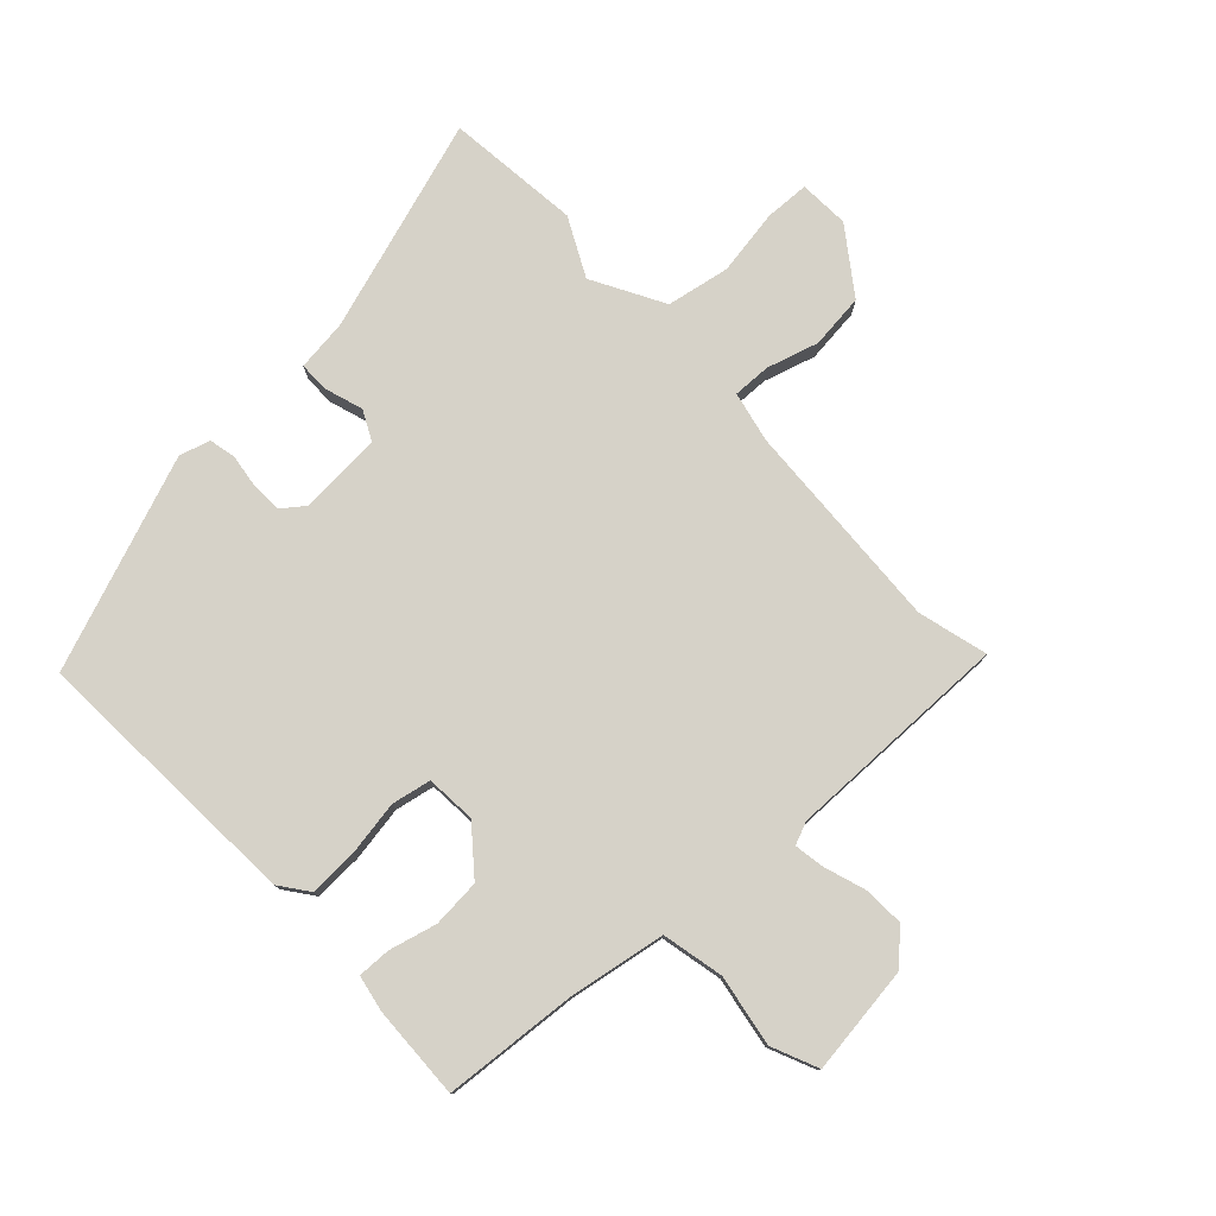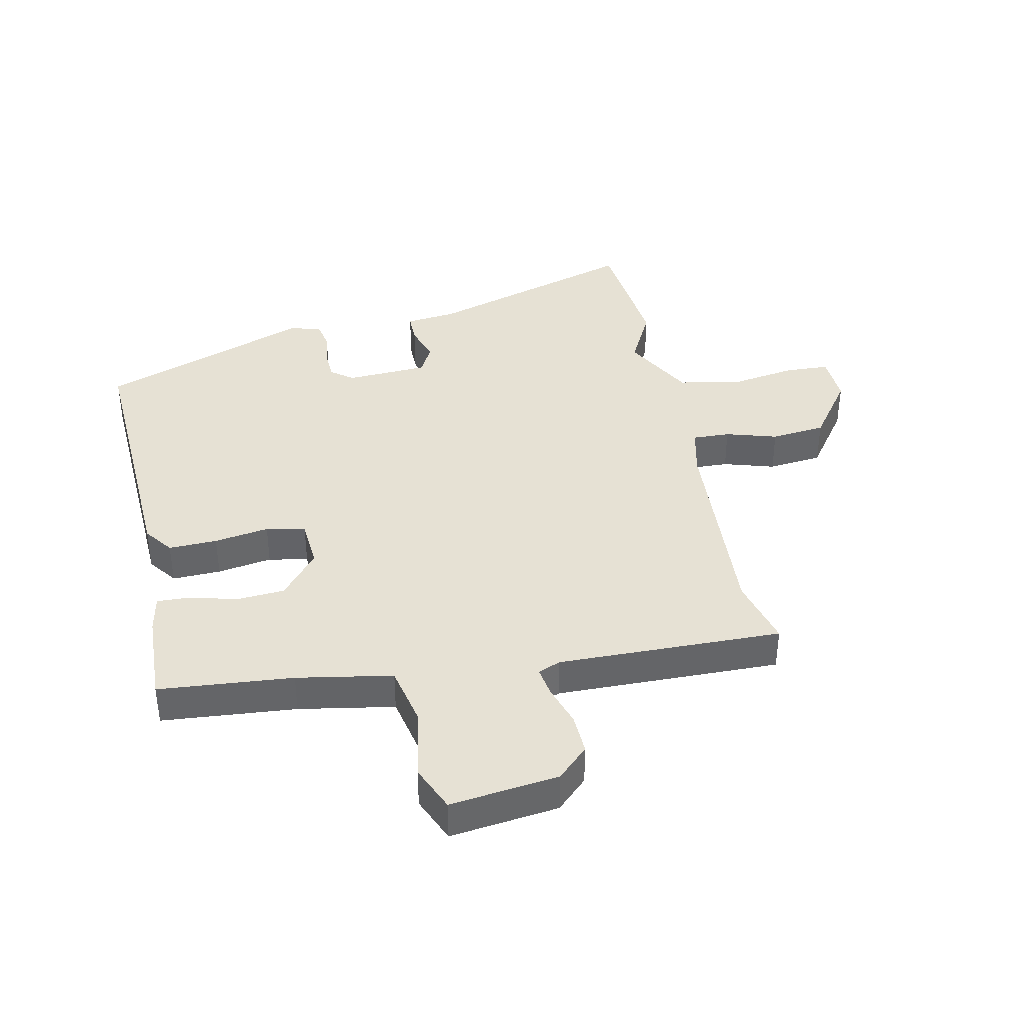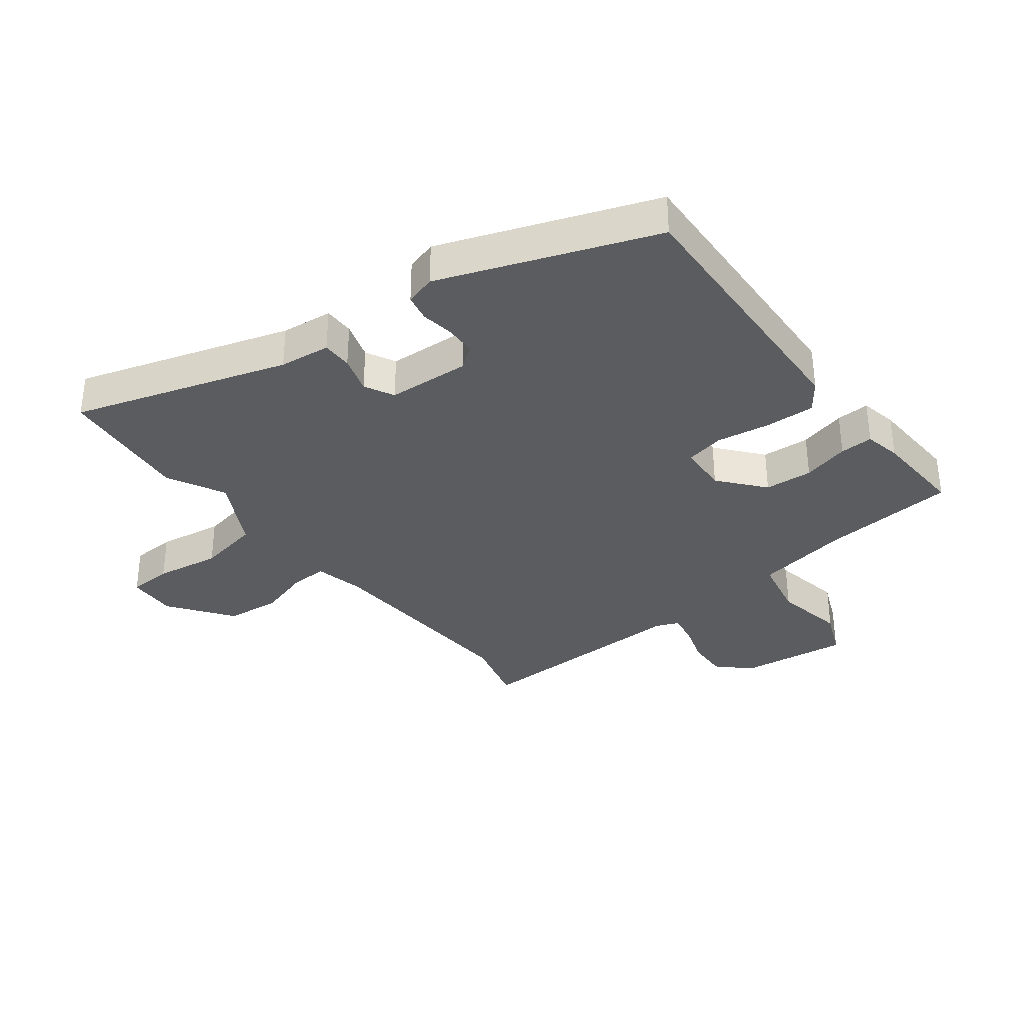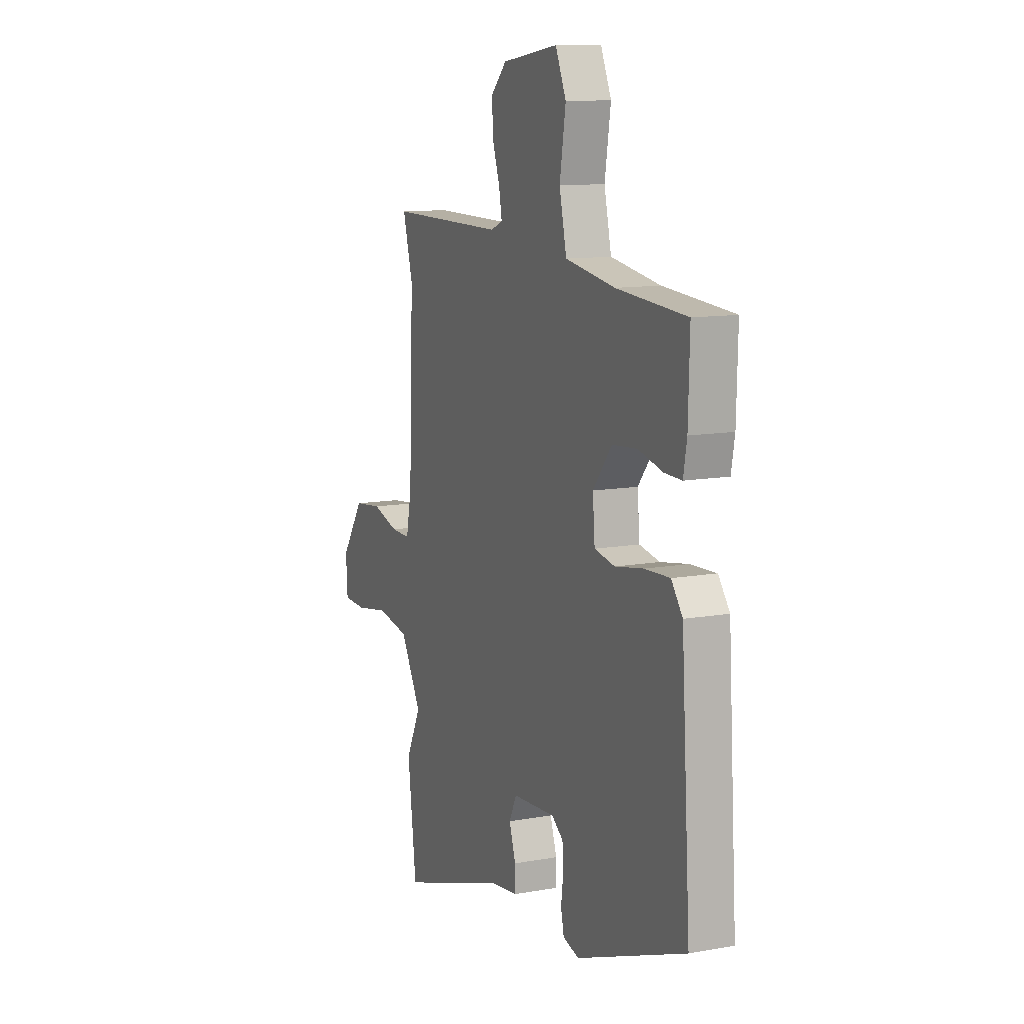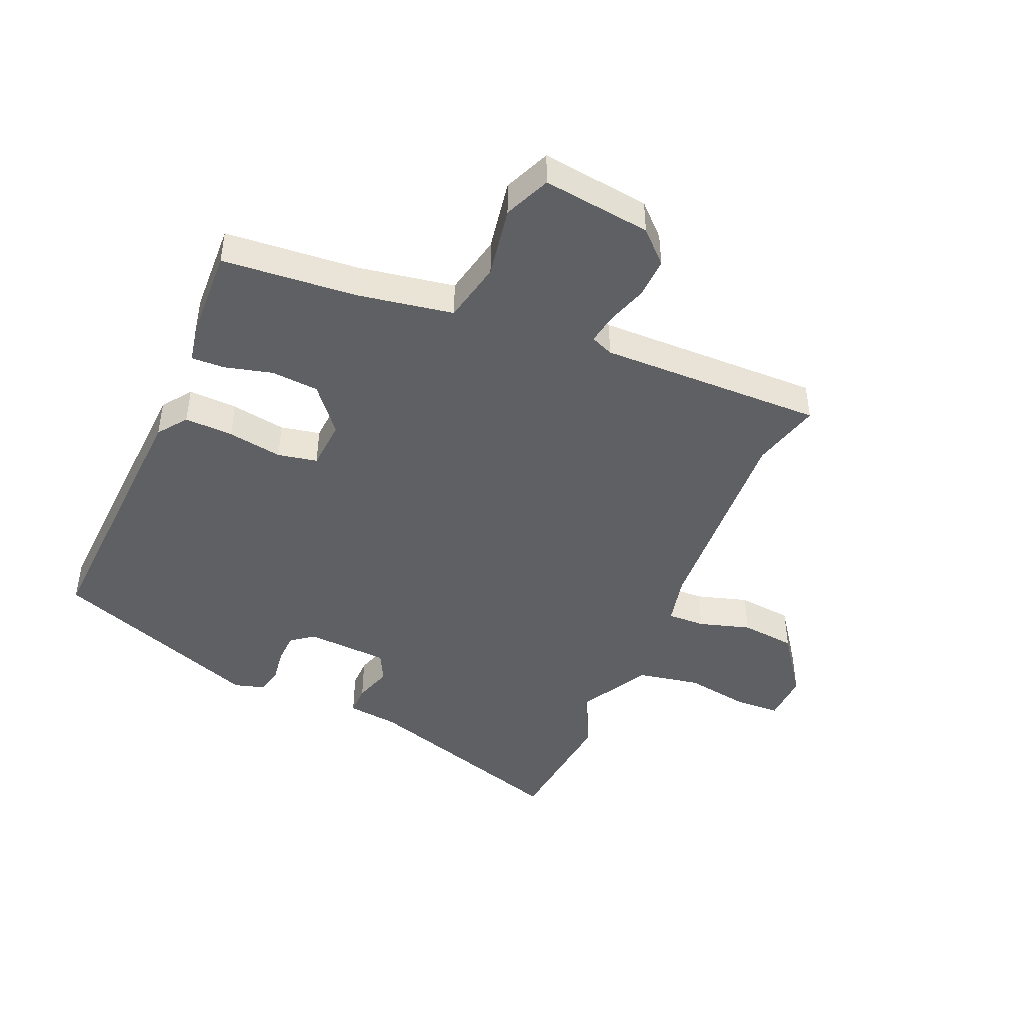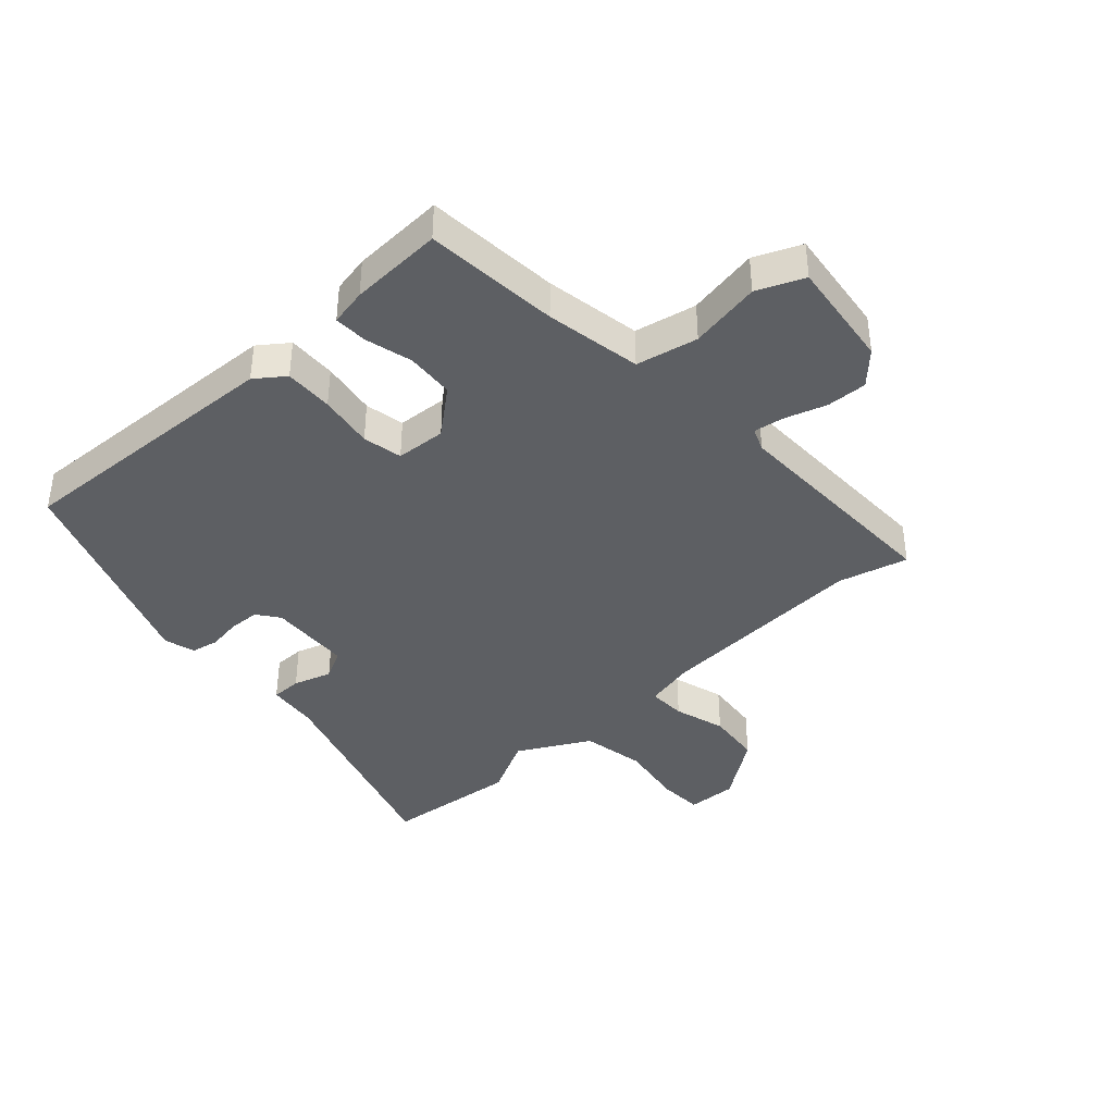
<metadata>
{"format":"obj","ext":"obj","renderer":"f3d","projection":"perspective","resolution":1024,"background":"white","views":[{"elev":78.3,"azim":-42.4,"up":"+Y"},{"elev":39.0,"azim":-10.8,"up":"+Y"},{"elev":-34.0,"azim":-141.3,"up":"+Y"},{"elev":11.6,"azim":-113.4,"up":"+Z"},{"elev":-44.9,"azim":-22.3,"up":"+Y"},{"elev":-39.8,"azim":-46.6,"up":"+Y"}]}
</metadata>
<code>
v 0.513 0.07 0.546
v 0.481 0.07 0.432
v 0.495 0.07 0.083
v 0.512 0.07 0
v 0.574 0.07 0.001
v 0.659 0.07 0.025
v 0.749 0.07 0.014
v 0.822 0.07 -0.091
v 0.817 0.07 -0.173
v 0.744 0.07 -0.175
v 0.637 0.07 -0.156
v 0.533 0.07 -0.174
v 0.467 0.07 -0.29
v 0.514 0.07 -0.386
v 0.487 0.07 -0.605
v 0.138 0.07 -0.489
v 0.054 0.07 -0.478
v 0.055 0.07 -0.428
v 0.076 0.07 -0.366
v 0.052 0.07 -0.317
v -0.084 0.07 -0.307
v -0.121 0.07 -0.334
v -0.124 0.07 -0.384
v -0.117 0.07 -0.44
v -0.127 0.07 -0.484
v -0.178 0.07 -0.498
v -0.526 0.07 -0.363
v -0.496 0.07 0.09
v -0.46 0.07 0.137
v -0.38 0.07 0.133
v -0.29 0.07 0.117
v -0.225 0.07 0.129
v -0.218 0.07 0.211
v -0.278 0.07 0.286
v -0.357 0.07 0.293
v -0.435 0.07 0.274
v -0.49 0.07 0.273
v -0.501 0.07 0.334
v -0.505 0.07 0.487
v -0.283 0.07 0.502
v -0.125 0.07 0.527
v -0.102 0.07 0.628
v -0.121 0.07 0.746
v -0.087 0.07 0.822
v 0.092 0.07 0.796
v 0.142 0.07 0.746
v 0.138 0.07 0.679
v 0.115 0.07 0.612
v 0.106 0.07 0.562
v 0.143 0.07 0.546
v 0.513 0 0.546
v 0.481 0 0.432
v 0.495 0 0.083
v 0.512 0 0
v 0.574 0 0.001
v 0.659 0 0.025
v 0.749 0 0.014
v 0.822 0 -0.091
v 0.817 0 -0.173
v 0.744 0 -0.175
v 0.637 0 -0.156
v 0.533 0 -0.174
v 0.467 0 -0.29
v 0.514 0 -0.386
v 0.487 0 -0.605
v 0.138 0 -0.489
v 0.054 0 -0.478
v 0.055 0 -0.428
v 0.076 0 -0.366
v 0.052 0 -0.317
v -0.084 0 -0.307
v -0.121 0 -0.334
v -0.124 0 -0.384
v -0.117 0 -0.44
v -0.127 0 -0.484
v -0.178 0 -0.498
v -0.526 0 -0.363
v -0.496 0 0.09
v -0.46 0 0.137
v -0.38 0 0.133
v -0.29 0 0.117
v -0.225 0 0.129
v -0.218 0 0.211
v -0.278 0 0.286
v -0.357 0 0.293
v -0.435 0 0.274
v -0.49 0 0.273
v -0.501 0 0.334
v -0.505 0 0.487
v -0.283 0 0.502
v -0.125 0 0.527
v -0.102 0 0.628
v -0.121 0 0.746
v -0.087 0 0.822
v 0.092 0 0.796
v 0.142 0 0.746
v 0.138 0 0.679
v 0.115 0 0.612
v 0.106 0 0.562
v 0.143 0 0.546
f 46 47 48
f 45 46 48
f 44 45 48
f 43 44 48
f 42 43 48
f 41 42 48 49
f 40 41 49 50
f 38 39 40
f 37 38 40
f 36 37 40
f 35 36 40
f 50 1 2
f 40 50 2
f 35 40 2
f 34 35 2
f 29 30 31
f 28 29 31
f 27 28 31
f 26 27 31
f 25 26 31
f 24 25 31
f 23 24 31
f 22 23 31 32
f 21 22 32 33
f 16 17 18 19
f 16 19 20
f 15 16 20
f 14 15 20
f 13 14 20
f 20 21 33
f 13 20 33
f 12 13 33
f 9 10 11
f 8 9 11
f 7 8 11
f 6 7 11
f 5 6 11
f 4 5 11 12
f 33 34 2 3
f 3 4 12 33
f 98 97 96
f 98 96 95
f 98 95 94
f 98 94 93
f 98 93 92
f 99 98 92 91
f 100 99 91 90
f 90 89 88
f 90 88 87
f 90 87 86
f 90 86 85
f 52 51 100
f 52 100 90
f 52 90 85
f 52 85 84
f 81 80 79
f 81 79 78
f 81 78 77
f 81 77 76
f 81 76 75
f 81 75 74
f 81 74 73
f 82 81 73 72
f 83 82 72 71
f 69 68 67 66
f 70 69 66
f 70 66 65
f 70 65 64
f 70 64 63
f 83 71 70
f 83 70 63
f 83 63 62
f 61 60 59
f 61 59 58
f 61 58 57
f 61 57 56
f 61 56 55
f 62 61 55 54
f 53 52 84 83
f 83 62 54 53
f 1 51 52 2
f 2 52 53 3
f 3 53 54 4
f 4 54 55 5
f 5 55 56 6
f 6 56 57 7
f 7 57 58 8
f 8 58 59 9
f 9 59 60 10
f 10 60 61 11
f 11 61 62 12
f 12 62 63 13
f 13 63 64 14
f 14 64 65 15
f 15 65 66 16
f 16 66 67 17
f 17 67 68 18
f 18 68 69 19
f 19 69 70 20
f 20 70 71 21
f 21 71 72 22
f 22 72 73 23
f 23 73 74 24
f 24 74 75 25
f 25 75 76 26
f 26 76 77 27
f 27 77 78 28
f 28 78 79 29
f 29 79 80 30
f 30 80 81 31
f 31 81 82 32
f 32 82 83 33
f 33 83 84 34
f 34 84 85 35
f 35 85 86 36
f 36 86 87 37
f 37 87 88 38
f 38 88 89 39
f 39 89 90 40
f 40 90 91 41
f 41 91 92 42
f 42 92 93 43
f 43 93 94 44
f 44 94 95 45
f 45 95 96 46
f 46 96 97 47
f 47 97 98 48
f 48 98 99 49
f 49 99 100 50
f 50 100 51 1

</code>
